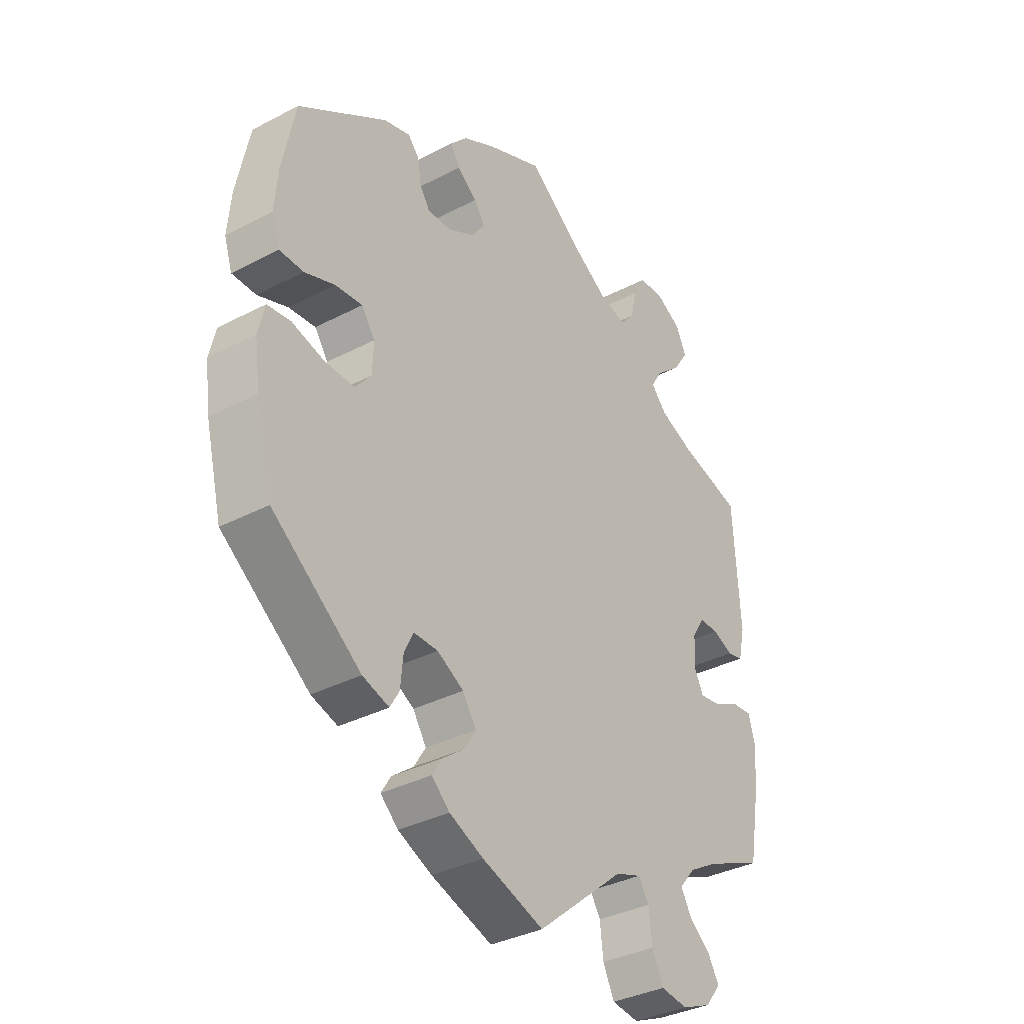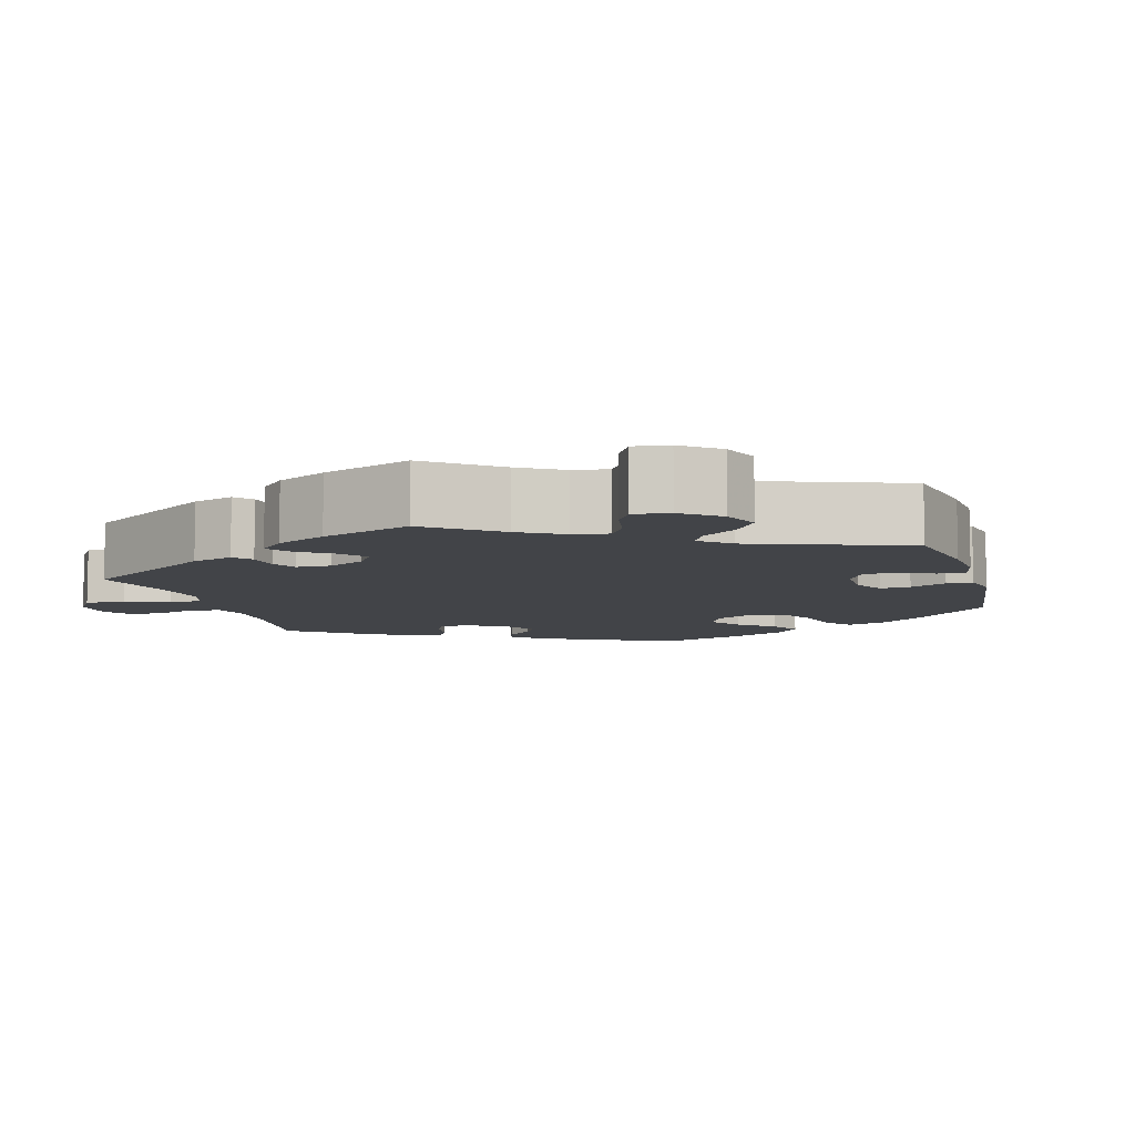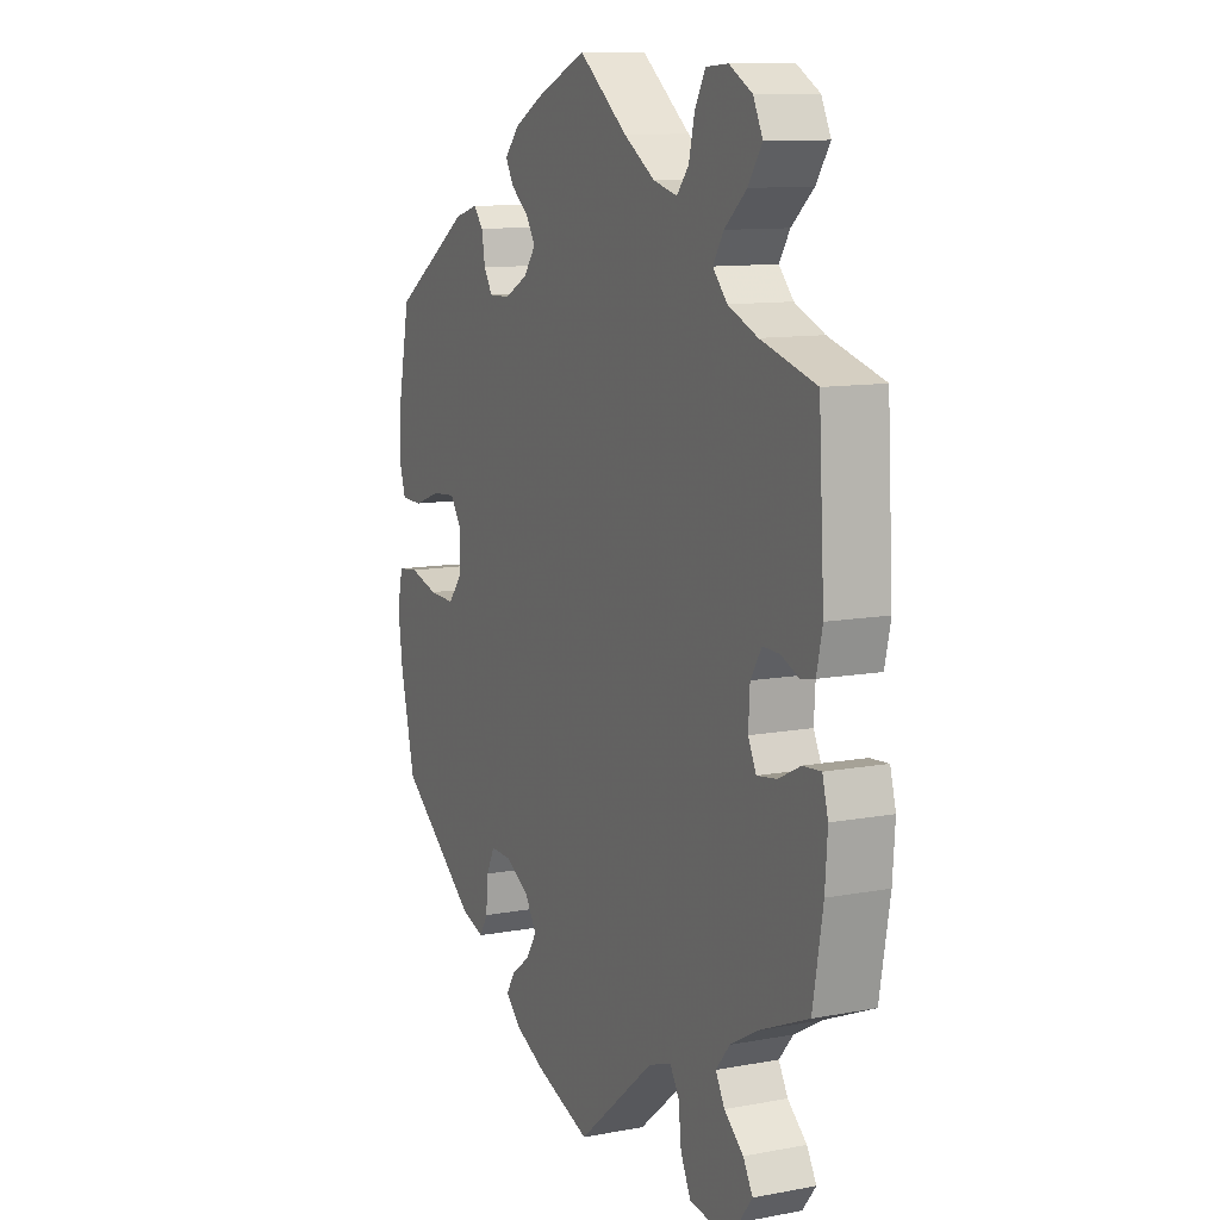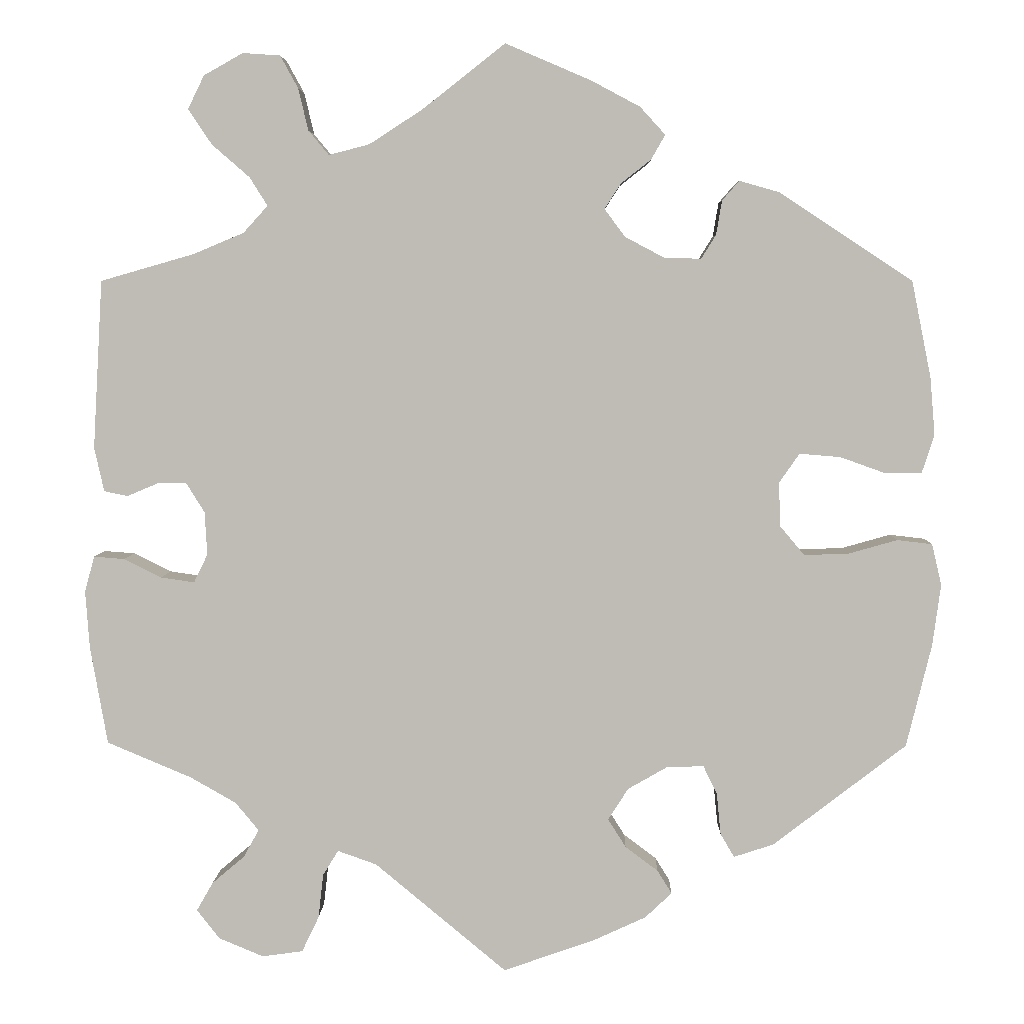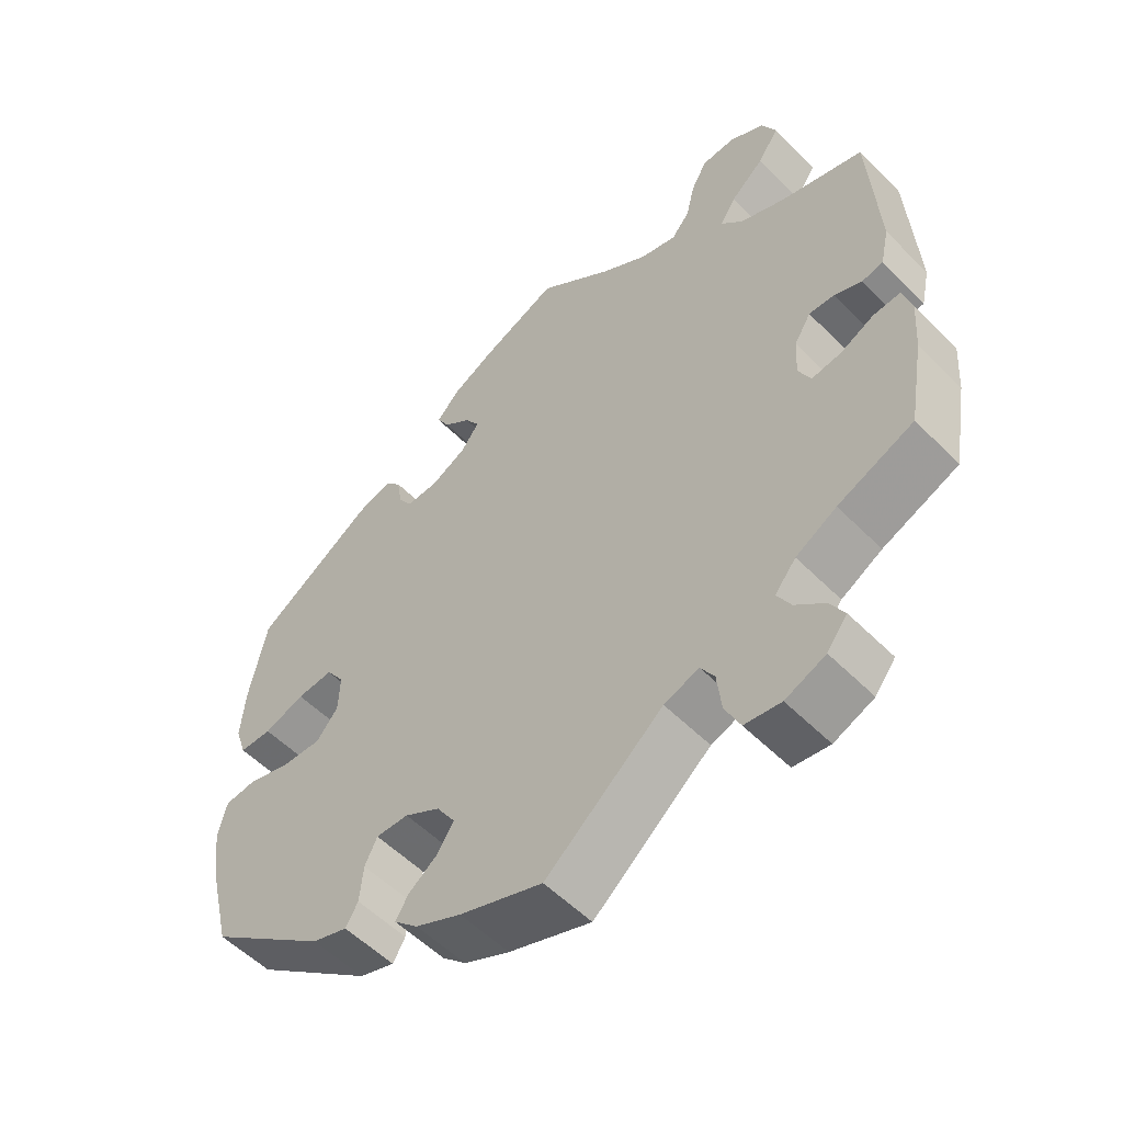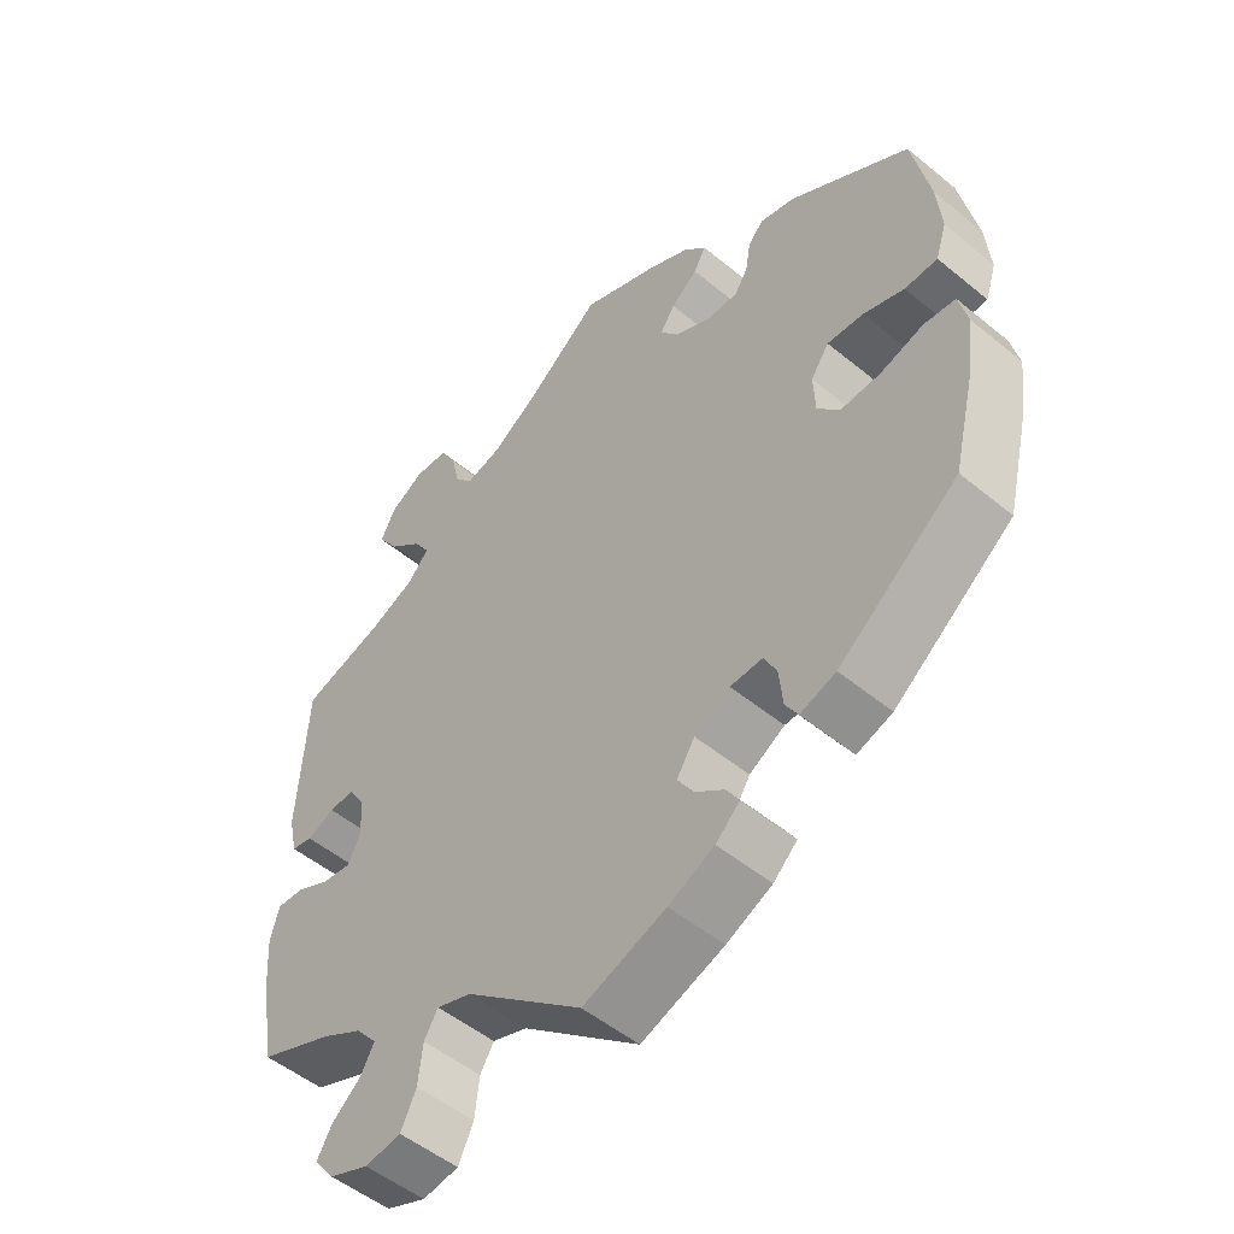
<metadata>
{"format":"obj","ext":"obj","renderer":"f3d","projection":"perspective","resolution":1024,"background":"white","views":[{"elev":-35.1,"azim":-55.1,"up":"+Z"},{"elev":-8.0,"azim":136.1,"up":"+Y"},{"elev":10.8,"azim":64.9,"up":"+Z"},{"elev":4.9,"azim":-178.7,"up":"+Z"},{"elev":-54.6,"azim":43.4,"up":"+Z"},{"elev":-51.6,"azim":-131.7,"up":"+Z"}]}
</metadata>
<code>
v -0.531 0.07 -0.162
v -0.541 0.07 -0.087
v -0.529 0.07 -0.036
v -0.486 0.07 -0.031
v -0.426 0.07 -0.048
v -0.371 0.07 -0.05
v -0.341 0.07 -0.014
v -0.339 0.07 0.04
v -0.364 0.07 0.076
v -0.414 0.07 0.072
v -0.47 0.07 0.052
v -0.515 0.07 0.053
v -0.53 0.07 0.099
v -0.524 0.07 0.17
v -0.5 0.07 0.289
v -0.336 0.07 0.397
v -0.287 0.07 0.411
v -0.266 0.07 0.387
v -0.259 0.07 0.345
v -0.241 0.07 0.316
v -0.196 0.07 0.317
v -0.147 0.07 0.343
v -0.122 0.07 0.377
v -0.142 0.07 0.408
v -0.179 0.07 0.437
v -0.196 0.07 0.467
v -0.165 0.07 0.501
v -0.105 0.07 0.533
v 0 0.07 0.578
v 0.102 0.07 0.498
v 0.167 0.07 0.456
v 0.217 0.07 0.443
v 0.242 0.07 0.473
v 0.254 0.07 0.524
v 0.276 0.07 0.564
v 0.322 0.07 0.567
v 0.37 0.07 0.54
v 0.39 0.07 0.499
v 0.361 0.07 0.456
v 0.315 0.07 0.416
v 0.293 0.07 0.381
v 0.323 0.07 0.348
v 0.385 0.07 0.322
v 0.5 0.07 0.289
v 0.512 0.07 0.082
v 0.5 0.07 0.028
v 0.471 0.07 0.022
v 0.433 0.07 0.038
v 0.398 0.07 0.039
v 0.375 0.07 0.002
v 0.372 0.07 -0.051
v 0.389 0.07 -0.086
v 0.43 0.07 -0.08
v 0.476 0.07 -0.057
v 0.514 0.07 -0.054
v 0.526 0.07 -0.098
v 0.521 0.07 -0.169
v 0.5 0.07 -0.289
v 0.396 0.07 -0.333
v 0.34 0.07 -0.365
v 0.311 0.07 -0.4
v 0.33 0.07 -0.434
v 0.37 0.07 -0.468
v 0.39 0.07 -0.503
v 0.362 0.07 -0.539
v 0.307 0.07 -0.562
v 0.257 0.07 -0.555
v 0.236 0.07 -0.511
v 0.23 0.07 -0.457
v 0.211 0.07 -0.426
v 0.163 0.07 -0.443
v 0.001 0.07 -0.578
v -0.113 0.07 -0.538
v -0.176 0.07 -0.509
v -0.209 0.07 -0.478
v -0.191 0.07 -0.449
v -0.151 0.07 -0.419
v -0.129 0.07 -0.384
v -0.154 0.07 -0.345
v -0.203 0.07 -0.317
v -0.248 0.07 -0.316
v -0.265 0.07 -0.351
v -0.27 0.07 -0.402
v -0.287 0.07 -0.431
v -0.336 0.07 -0.415
v -0.5 0.07 -0.289
v -0.531 0 -0.162
v -0.541 0 -0.087
v -0.529 0 -0.036
v -0.486 0 -0.031
v -0.426 0 -0.048
v -0.371 0 -0.05
v -0.341 0 -0.014
v -0.339 0 0.04
v -0.364 0 0.076
v -0.414 0 0.072
v -0.47 0 0.052
v -0.515 0 0.053
v -0.53 0 0.099
v -0.524 0 0.17
v -0.5 0 0.289
v -0.336 0 0.397
v -0.287 0 0.411
v -0.266 0 0.387
v -0.259 0 0.345
v -0.241 0 0.316
v -0.196 0 0.317
v -0.147 0 0.343
v -0.122 0 0.377
v -0.142 0 0.408
v -0.179 0 0.437
v -0.196 0 0.467
v -0.165 0 0.501
v -0.105 0 0.533
v 0 0 0.578
v 0.102 0 0.498
v 0.167 0 0.456
v 0.217 0 0.443
v 0.242 0 0.473
v 0.254 0 0.524
v 0.276 0 0.564
v 0.322 0 0.567
v 0.37 0 0.54
v 0.39 0 0.499
v 0.361 0 0.456
v 0.315 0 0.416
v 0.293 0 0.381
v 0.323 0 0.348
v 0.385 0 0.322
v 0.5 0 0.289
v 0.512 0 0.082
v 0.5 0 0.028
v 0.471 0 0.022
v 0.433 0 0.038
v 0.398 0 0.039
v 0.375 0 0.002
v 0.372 0 -0.051
v 0.389 0 -0.086
v 0.43 0 -0.08
v 0.476 0 -0.057
v 0.514 0 -0.054
v 0.526 0 -0.098
v 0.521 0 -0.169
v 0.5 0 -0.289
v 0.396 0 -0.333
v 0.34 0 -0.365
v 0.311 0 -0.4
v 0.33 0 -0.434
v 0.37 0 -0.468
v 0.39 0 -0.503
v 0.362 0 -0.539
v 0.307 0 -0.562
v 0.257 0 -0.555
v 0.236 0 -0.511
v 0.23 0 -0.457
v 0.211 0 -0.426
v 0.163 0 -0.443
v 0.001 0 -0.578
v -0.113 0 -0.538
v -0.176 0 -0.509
v -0.209 0 -0.478
v -0.191 0 -0.449
v -0.151 0 -0.419
v -0.129 0 -0.384
v -0.154 0 -0.345
v -0.203 0 -0.317
v -0.248 0 -0.316
v -0.265 0 -0.351
v -0.27 0 -0.402
v -0.287 0 -0.431
v -0.336 0 -0.415
v -0.5 0 -0.289
f 82 83 84 85
f 81 82 85 86
f 80 81 86 1
f 74 75 76 77
f 74 77 78
f 71 72 73 74
f 70 71 74 78
f 66 67 68 69
f 66 69 70
f 65 66 70
f 62 63 64 65
f 61 62 65 70
f 60 61 70 78
f 56 57 58 59
f 53 54 55 56
f 52 53 56 59
f 51 52 59 60
f 45 46 47 48
f 43 44 45 48
f 42 43 48 49
f 41 42 49 50
f 37 38 39 40
f 37 40 41
f 36 37 41
f 33 34 35 36
f 32 33 36 41
f 31 32 41 50
f 27 28 29 30
f 24 25 26 27
f 23 24 27 30
f 22 23 30 31
f 16 17 18 19
f 16 19 20
f 15 16 20
f 14 15 20 21
f 10 11 12 13
f 9 10 13 14
f 2 3 4 5
f 80 1 2 5
f 79 80 5 6
f 60 78 79
f 21 22 31 50
f 9 14 21 50
f 8 9 50 51
f 7 8 51 60
f 6 7 60 79
f 171 170 169 168
f 172 171 168 167
f 87 172 167 166
f 163 162 161 160
f 164 163 160
f 160 159 158 157
f 164 160 157 156
f 155 154 153 152
f 156 155 152
f 156 152 151
f 151 150 149 148
f 156 151 148 147
f 164 156 147 146
f 145 144 143 142
f 142 141 140 139
f 145 142 139 138
f 146 145 138 137
f 134 133 132 131
f 134 131 130 129
f 135 134 129 128
f 136 135 128 127
f 126 125 124 123
f 127 126 123
f 127 123 122
f 122 121 120 119
f 127 122 119 118
f 136 127 118 117
f 116 115 114 113
f 113 112 111 110
f 116 113 110 109
f 117 116 109 108
f 105 104 103 102
f 106 105 102
f 106 102 101
f 107 106 101 100
f 99 98 97 96
f 100 99 96 95
f 91 90 89 88
f 91 88 87 166
f 92 91 166 165
f 165 164 146
f 136 117 108 107
f 136 107 100 95
f 137 136 95 94
f 146 137 94 93
f 165 146 93 92
f 1 87 88 2
f 2 88 89 3
f 3 89 90 4
f 4 90 91 5
f 5 91 92 6
f 6 92 93 7
f 7 93 94 8
f 8 94 95 9
f 9 95 96 10
f 10 96 97 11
f 11 97 98 12
f 12 98 99 13
f 13 99 100 14
f 14 100 101 15
f 15 101 102 16
f 16 102 103 17
f 17 103 104 18
f 18 104 105 19
f 19 105 106 20
f 20 106 107 21
f 21 107 108 22
f 22 108 109 23
f 23 109 110 24
f 24 110 111 25
f 25 111 112 26
f 26 112 113 27
f 27 113 114 28
f 28 114 115 29
f 29 115 116 30
f 30 116 117 31
f 31 117 118 32
f 32 118 119 33
f 33 119 120 34
f 34 120 121 35
f 35 121 122 36
f 36 122 123 37
f 37 123 124 38
f 38 124 125 39
f 39 125 126 40
f 40 126 127 41
f 41 127 128 42
f 42 128 129 43
f 43 129 130 44
f 44 130 131 45
f 45 131 132 46
f 46 132 133 47
f 47 133 134 48
f 48 134 135 49
f 49 135 136 50
f 50 136 137 51
f 51 137 138 52
f 52 138 139 53
f 53 139 140 54
f 54 140 141 55
f 55 141 142 56
f 56 142 143 57
f 57 143 144 58
f 58 144 145 59
f 59 145 146 60
f 60 146 147 61
f 61 147 148 62
f 62 148 149 63
f 63 149 150 64
f 64 150 151 65
f 65 151 152 66
f 66 152 153 67
f 67 153 154 68
f 68 154 155 69
f 69 155 156 70
f 70 156 157 71
f 71 157 158 72
f 72 158 159 73
f 73 159 160 74
f 74 160 161 75
f 75 161 162 76
f 76 162 163 77
f 77 163 164 78
f 78 164 165 79
f 79 165 166 80
f 80 166 167 81
f 81 167 168 82
f 82 168 169 83
f 83 169 170 84
f 84 170 171 85
f 85 171 172 86
f 86 172 87 1

</code>
